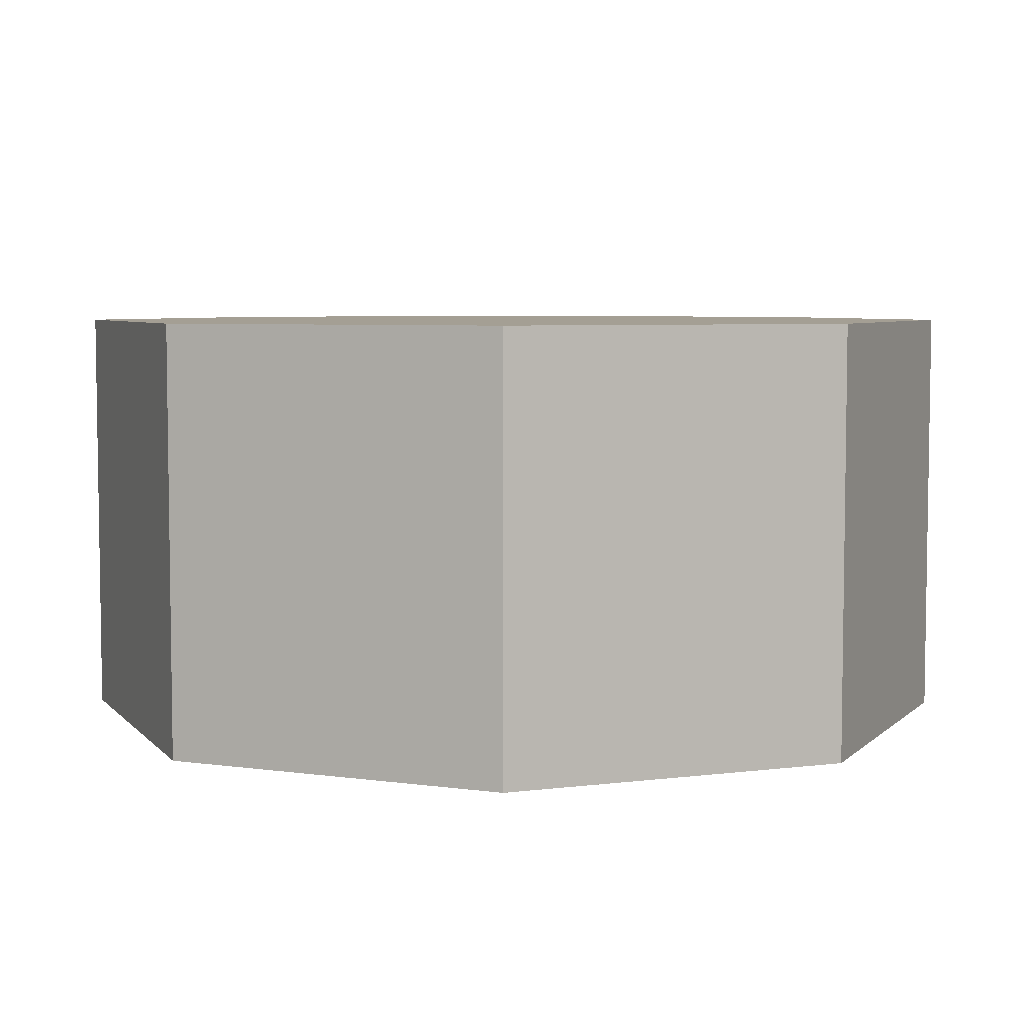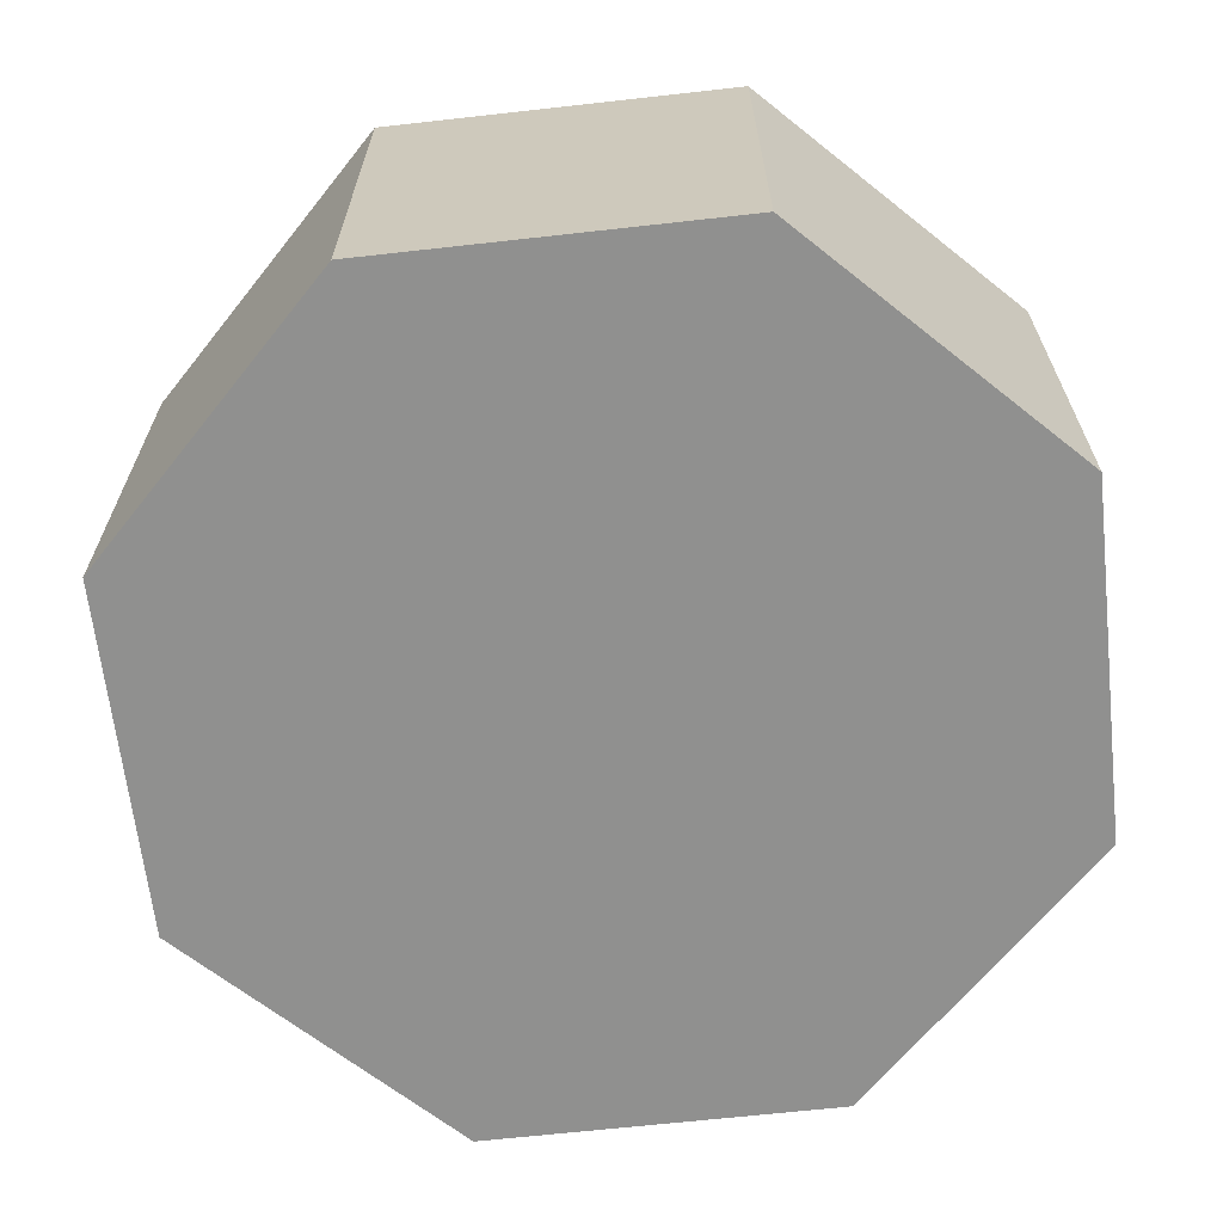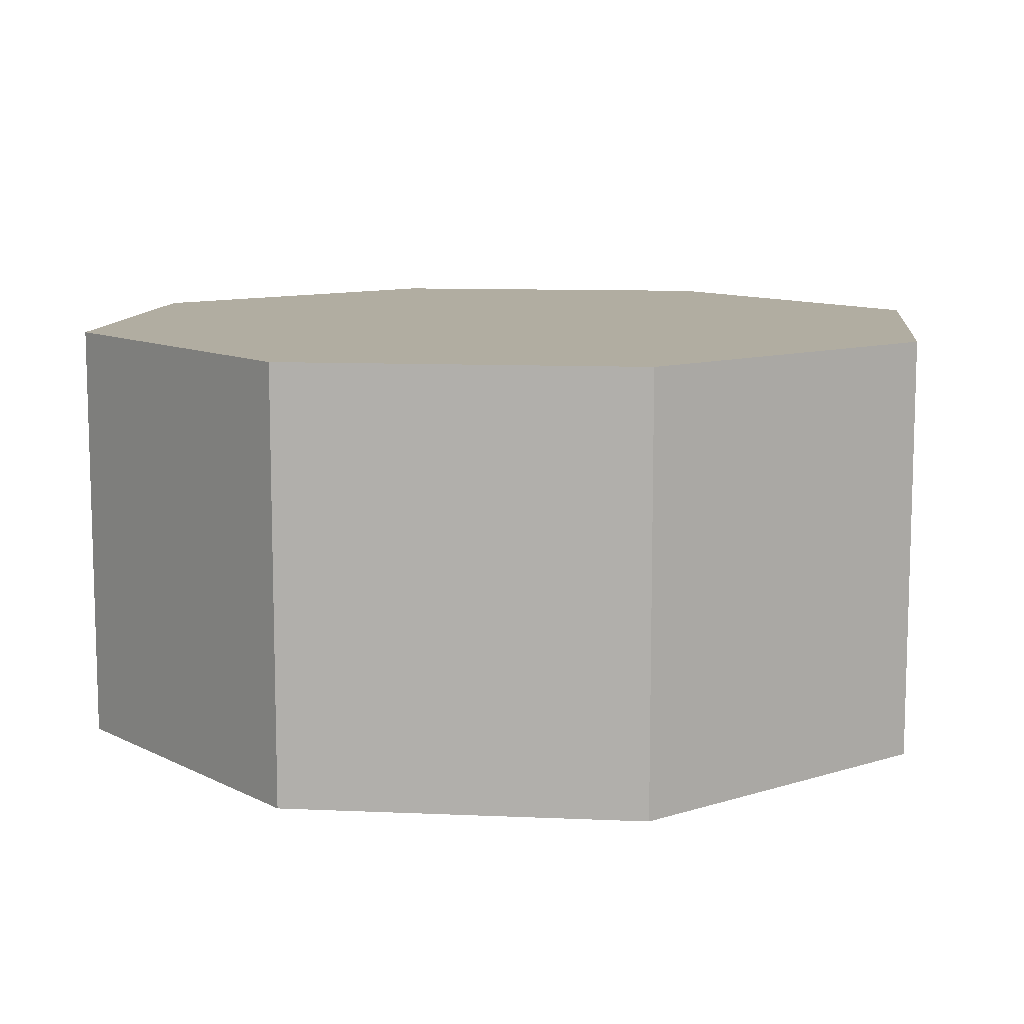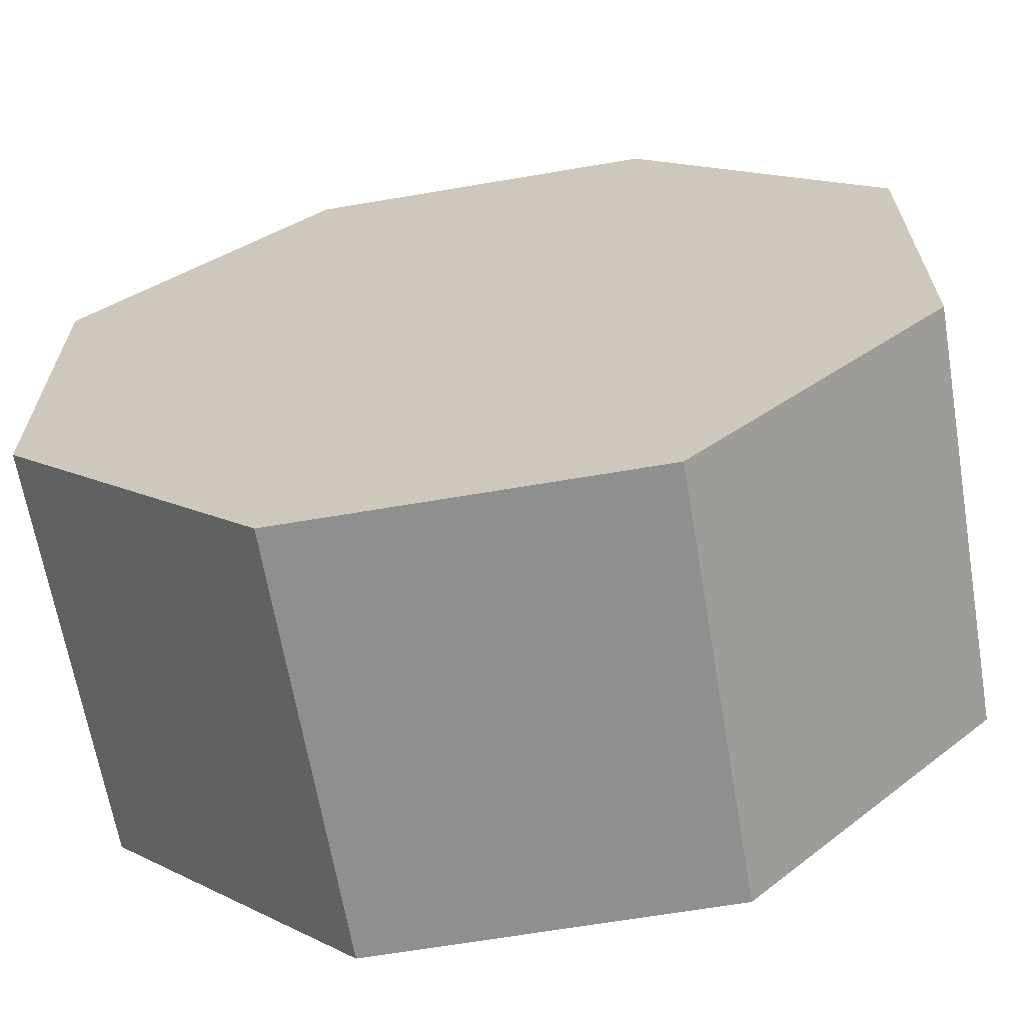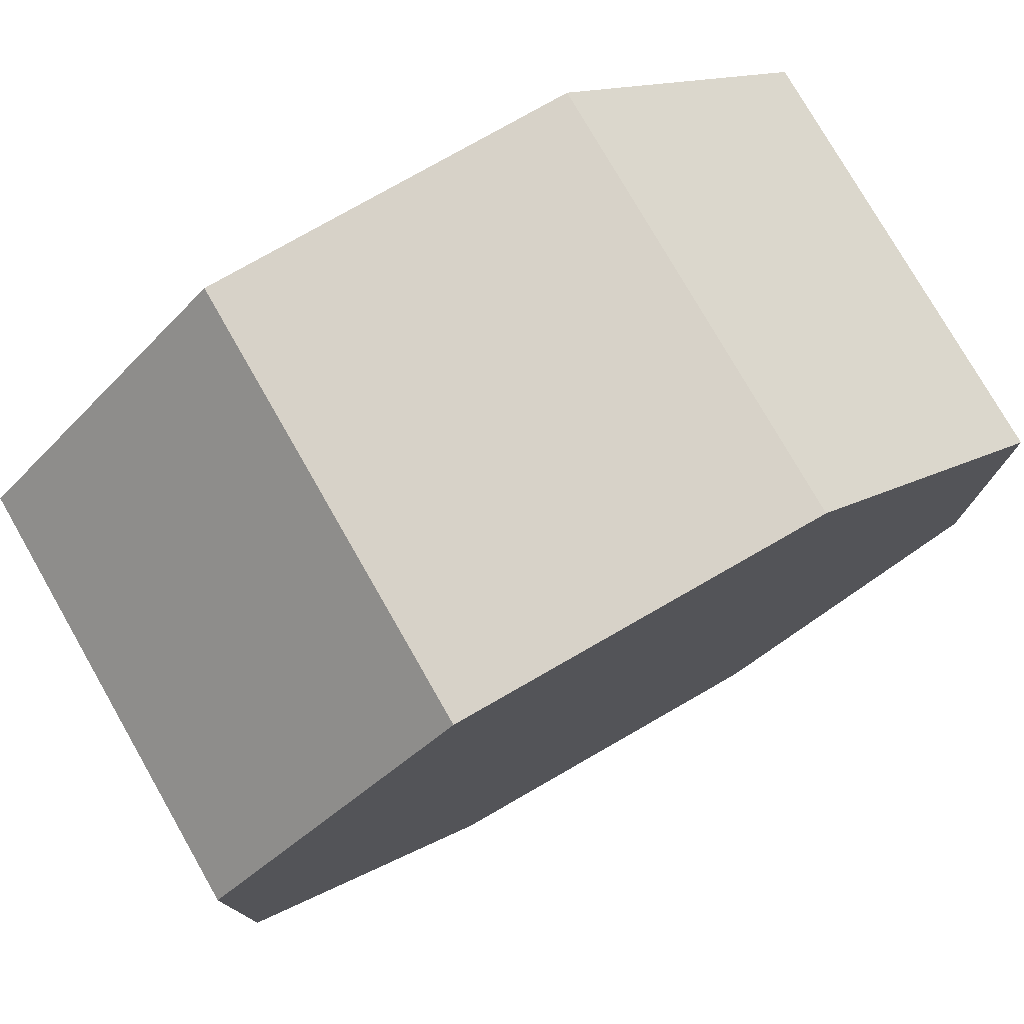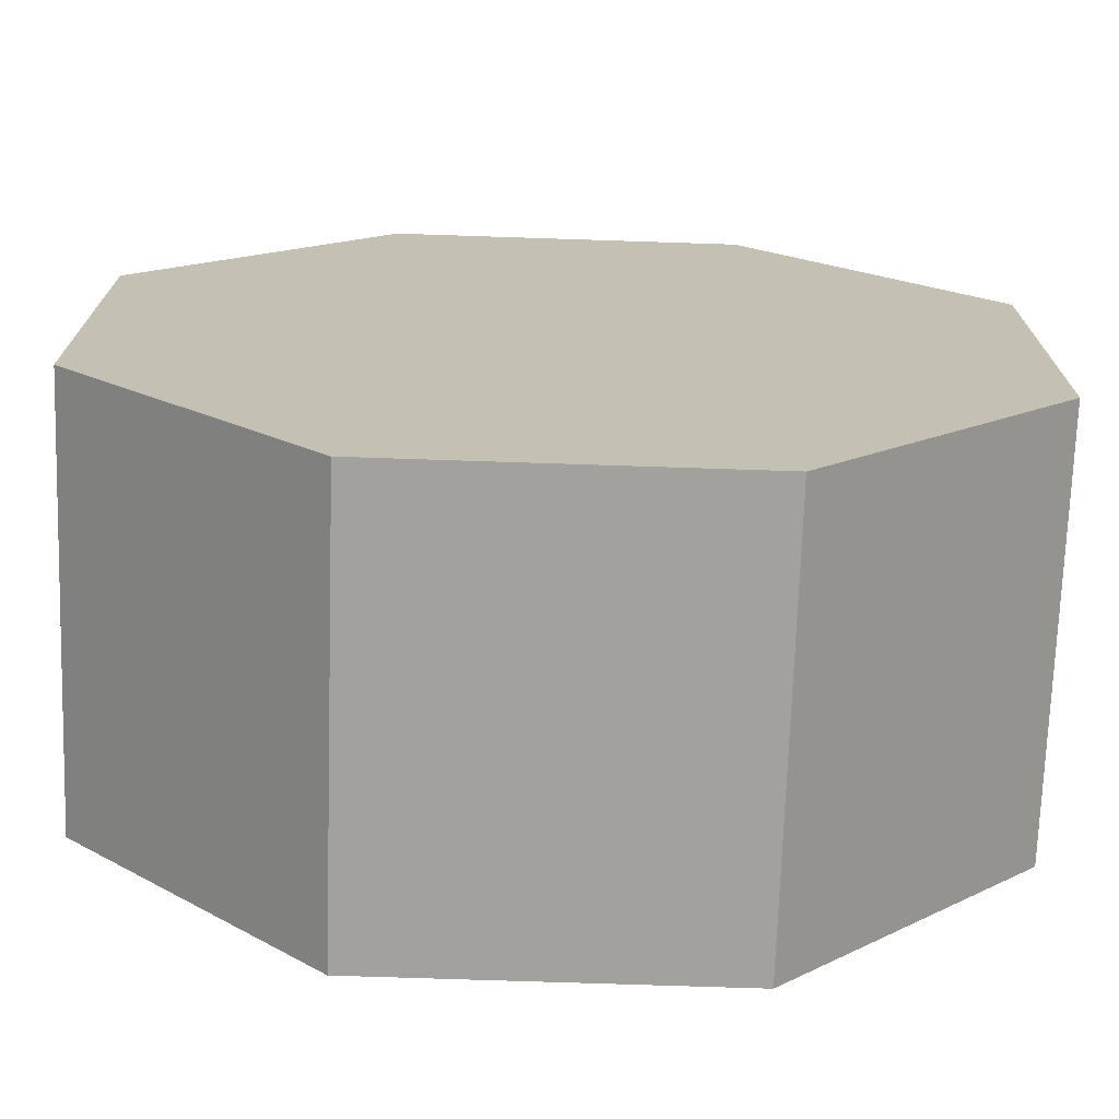
<metadata>
{"format":"obj","ext":"obj","renderer":"f3d","projection":"perspective","resolution":1024,"background":"white","views":[{"elev":5.6,"azim":158.5,"up":"+Y"},{"elev":-65.6,"azim":51.4,"up":"+Y"},{"elev":10.3,"azim":-128.6,"up":"+Y"},{"elev":-65.4,"azim":-170.3,"up":"+Z"},{"elev":77.3,"azim":150.2,"up":"+Z"},{"elev":-72.0,"azim":-1.9,"up":"+Z"}]}
</metadata>
<code>
o cylinder
v 0.5 0.1875 0.5
v 0.5 0.8125 0.5
v 0.7589 0.1875 1.125
v 0.7589 0.8125 1.125
v 1.125 0.1875 0.7589
v 1.125 0.8125 0.7589
v 1.125 0.1875 0.2411
v 1.125 0.8125 0.2411
v 0.7589 0.1875 -0.125
v 0.7589 0.8125 -0.125
v 0.2411 0.1875 -0.125
v 0.2411 0.8125 -0.125
v -0.125 0.1875 0.2411
v -0.125 0.8125 0.2411
v -0.125 0.1875 0.7589
v -0.125 0.8125 0.7589
v 0.2411 0.1875 1.125
v 0.2411 0.8125 1.125
f 5 3 1
f 3 5 6 4
f 4 6 2
f 7 5 1
f 5 7 8 6
f 6 8 2
f 9 7 1
f 7 9 10 8
f 8 10 2
f 11 9 1
f 9 11 12 10
f 10 12 2
f 13 11 1
f 11 13 14 12
f 12 14 2
f 15 13 1
f 13 15 16 14
f 14 16 2
f 17 15 1
f 15 17 18 16
f 16 18 2
f 3 17 1
f 17 3 4 18
f 18 4 2

</code>
